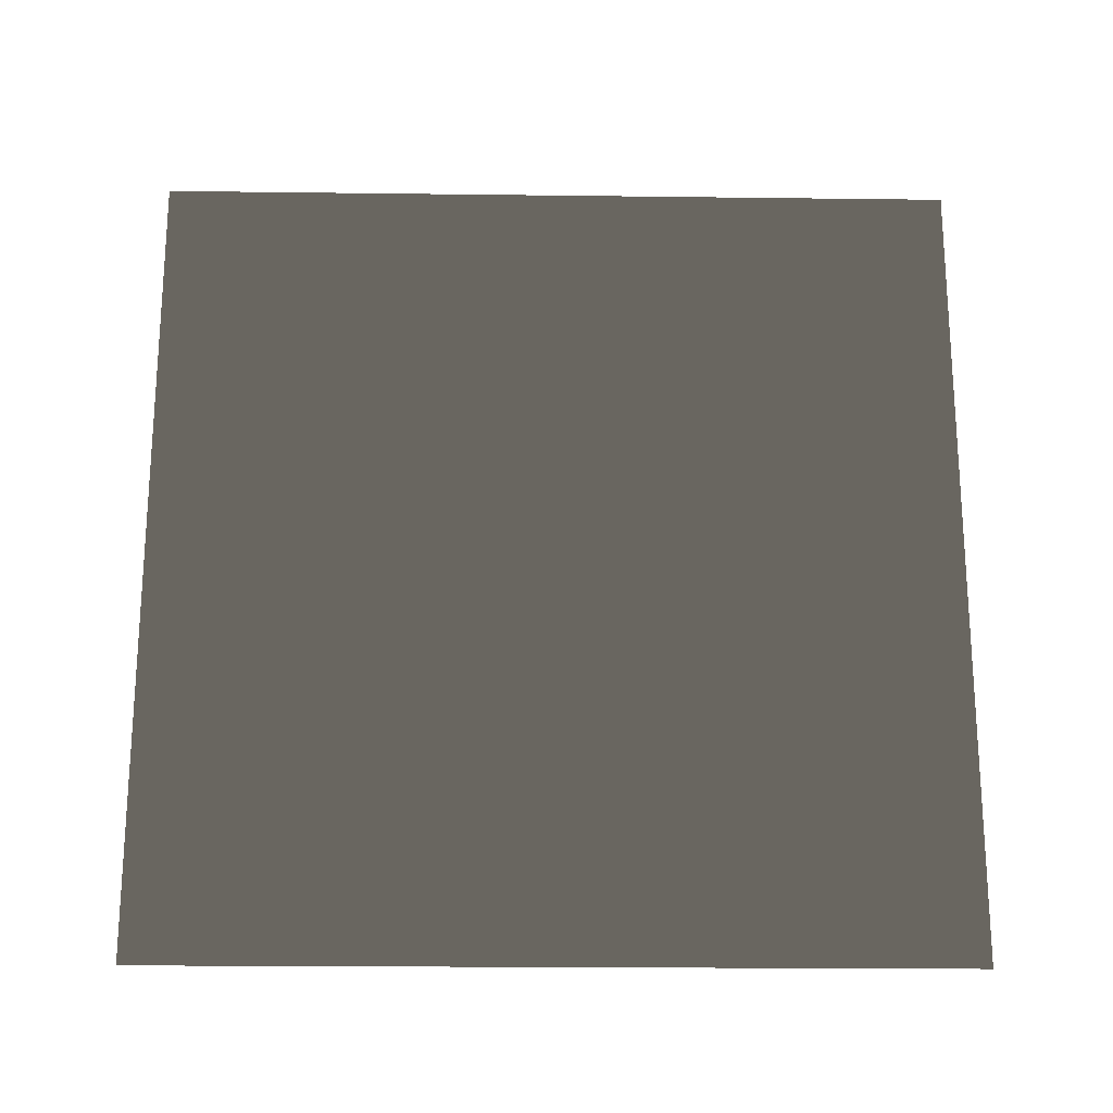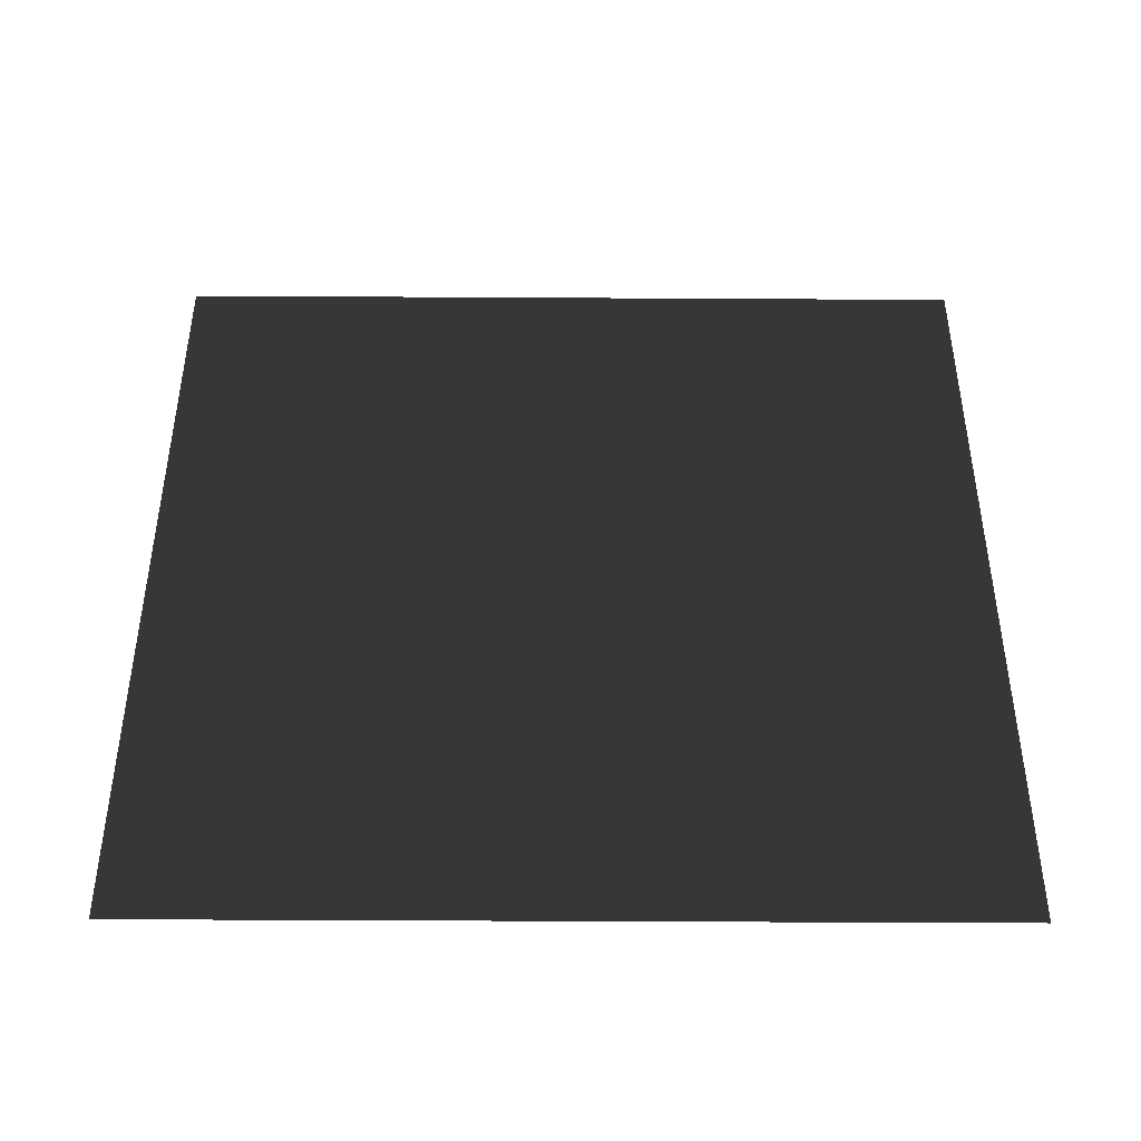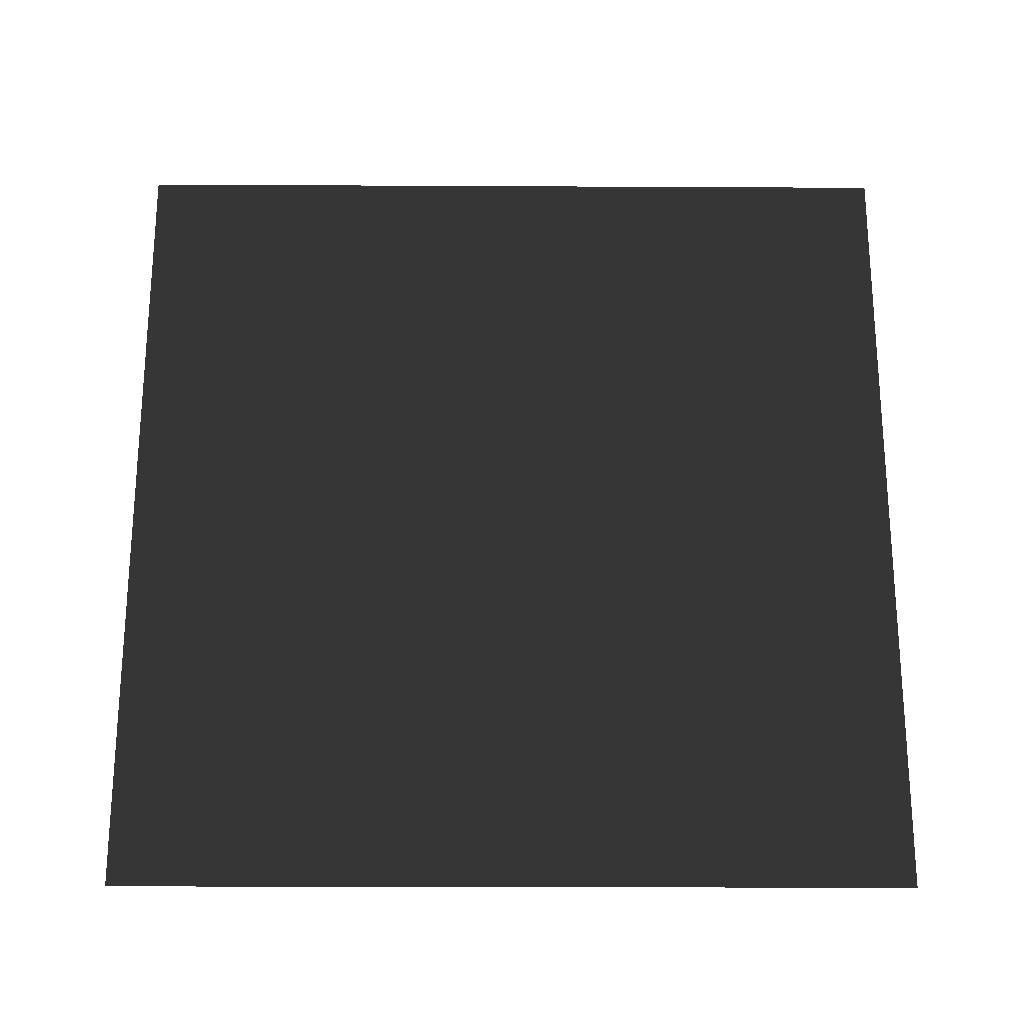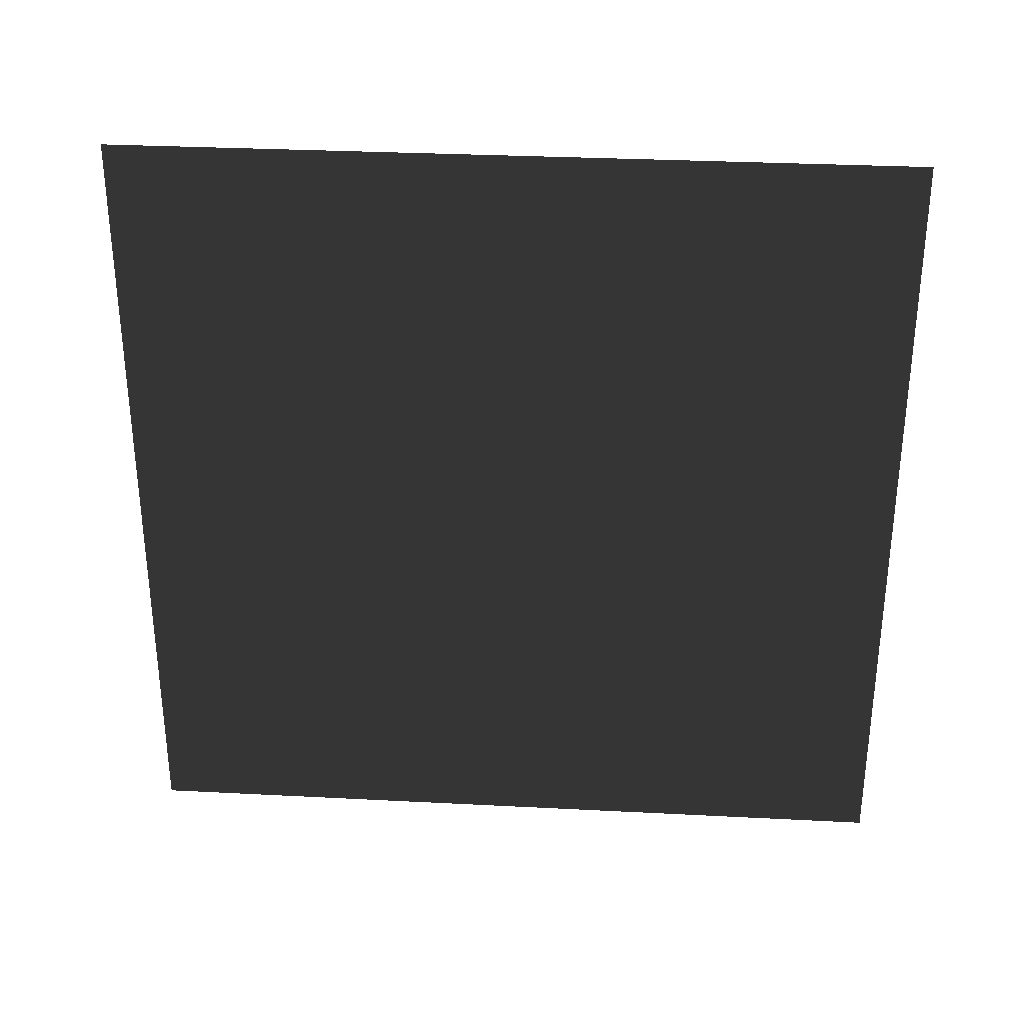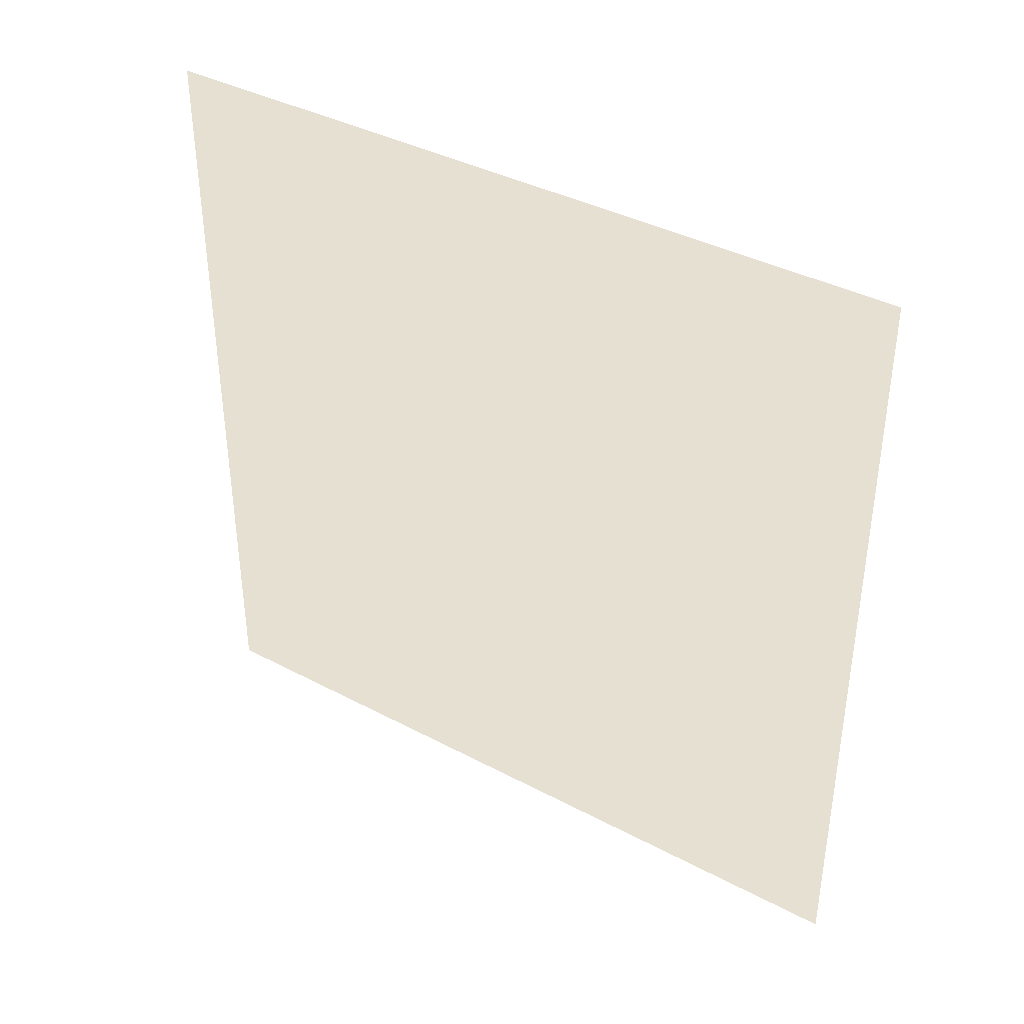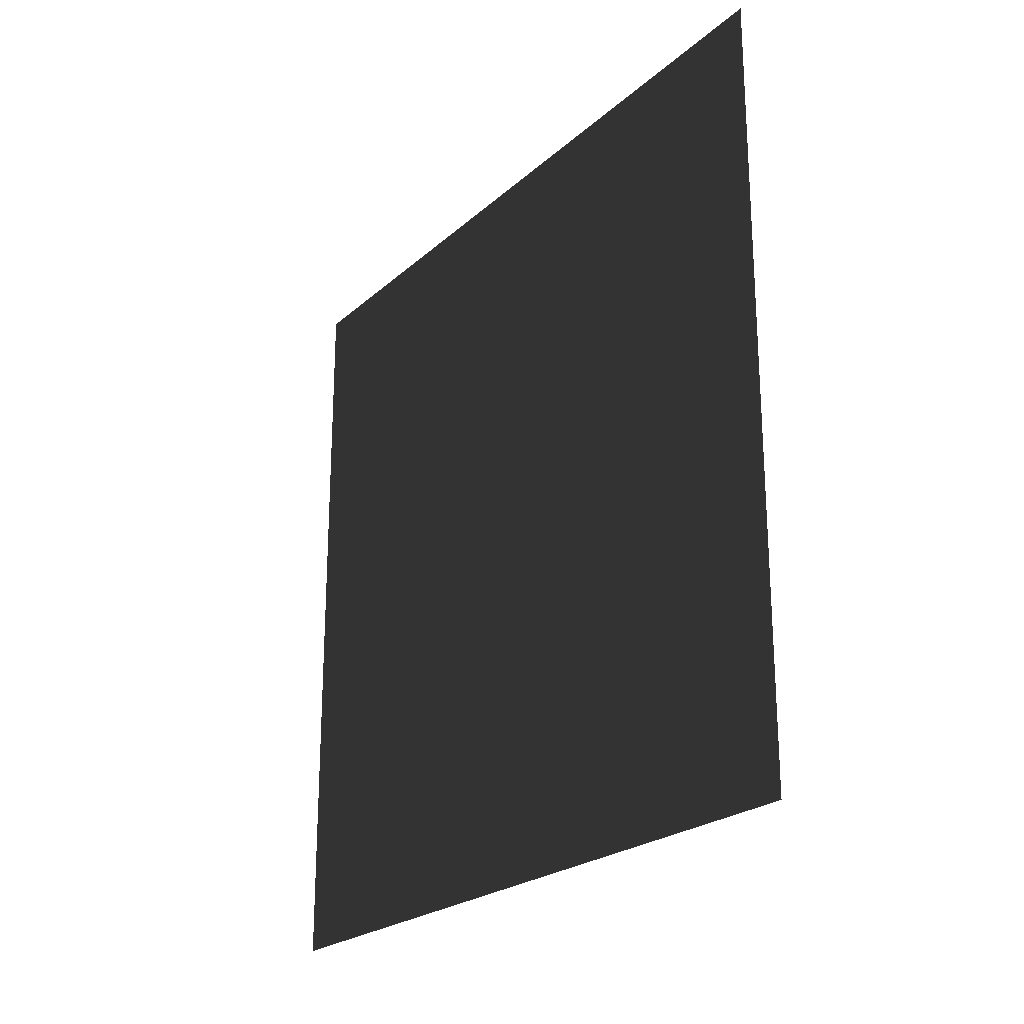
<metadata>
{"format":"obj","ext":"obj","renderer":"f3d","projection":"perspective","resolution":1024,"background":"white","views":[{"elev":-20.6,"azim":88.7,"up":"+Z"},{"elev":-43.2,"azim":89.6,"up":"+Y"},{"elev":-22.6,"azim":89.5,"up":"+Y"},{"elev":31.4,"azim":-85.8,"up":"+Y"},{"elev":38.5,"azim":123.8,"up":"+Z"},{"elev":-22.8,"azim":-34.3,"up":"+Y"}]}
</metadata>
<code>
v -1.584e-05 3 -4.647e-06
v -1.497e-05 -5.538e-07 3
v -1.496e-05 3 3
v -1.584e-05 -1.129e-07 -4.647e-06
g wall15_8580_1220
f 1 3 2
f 2 4 1

</code>
